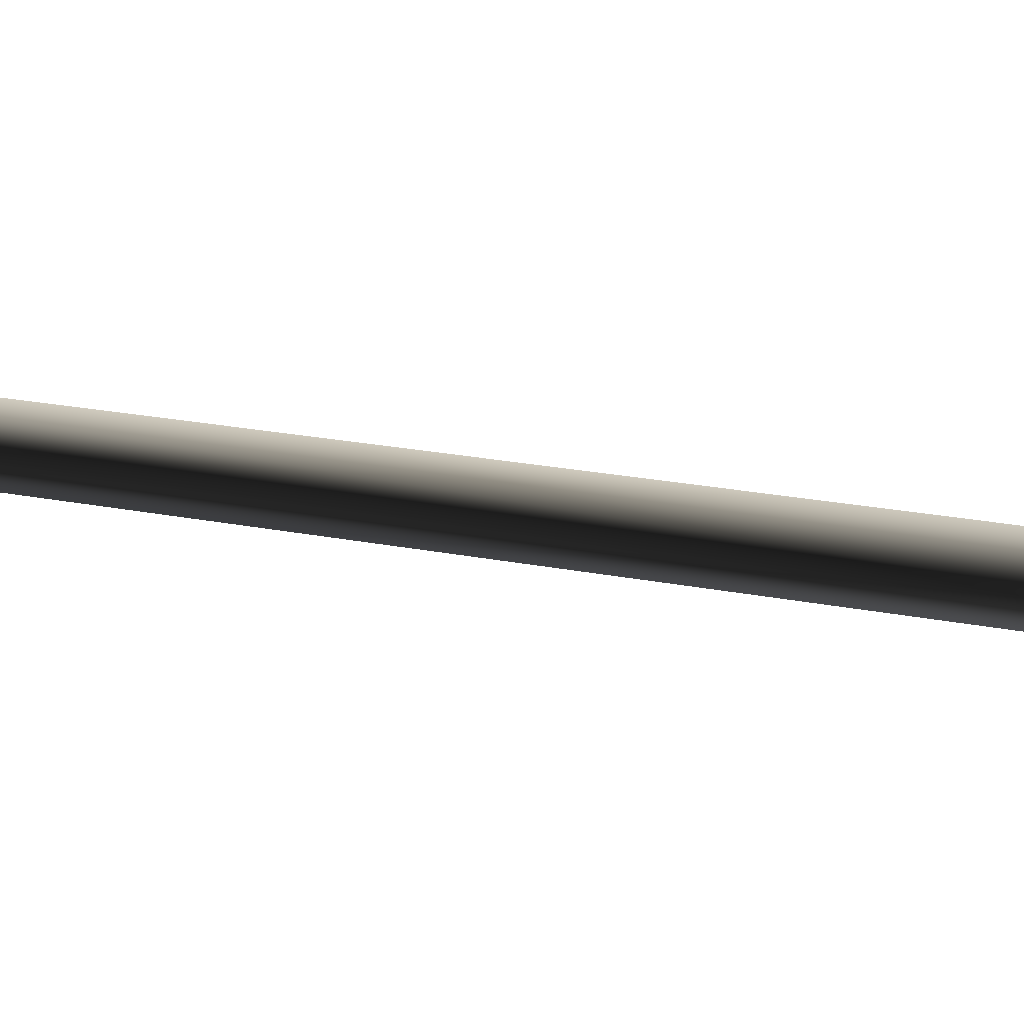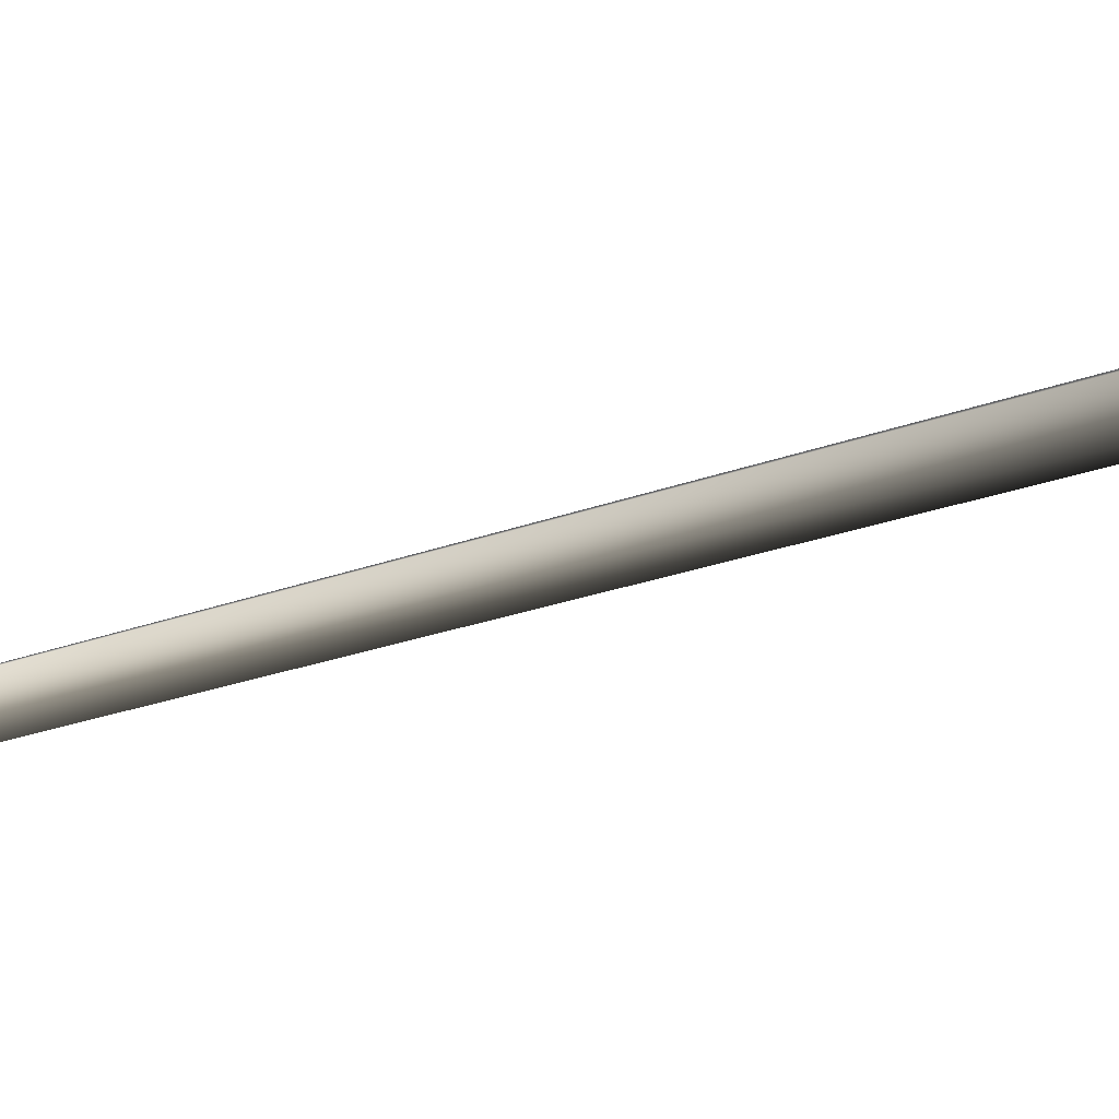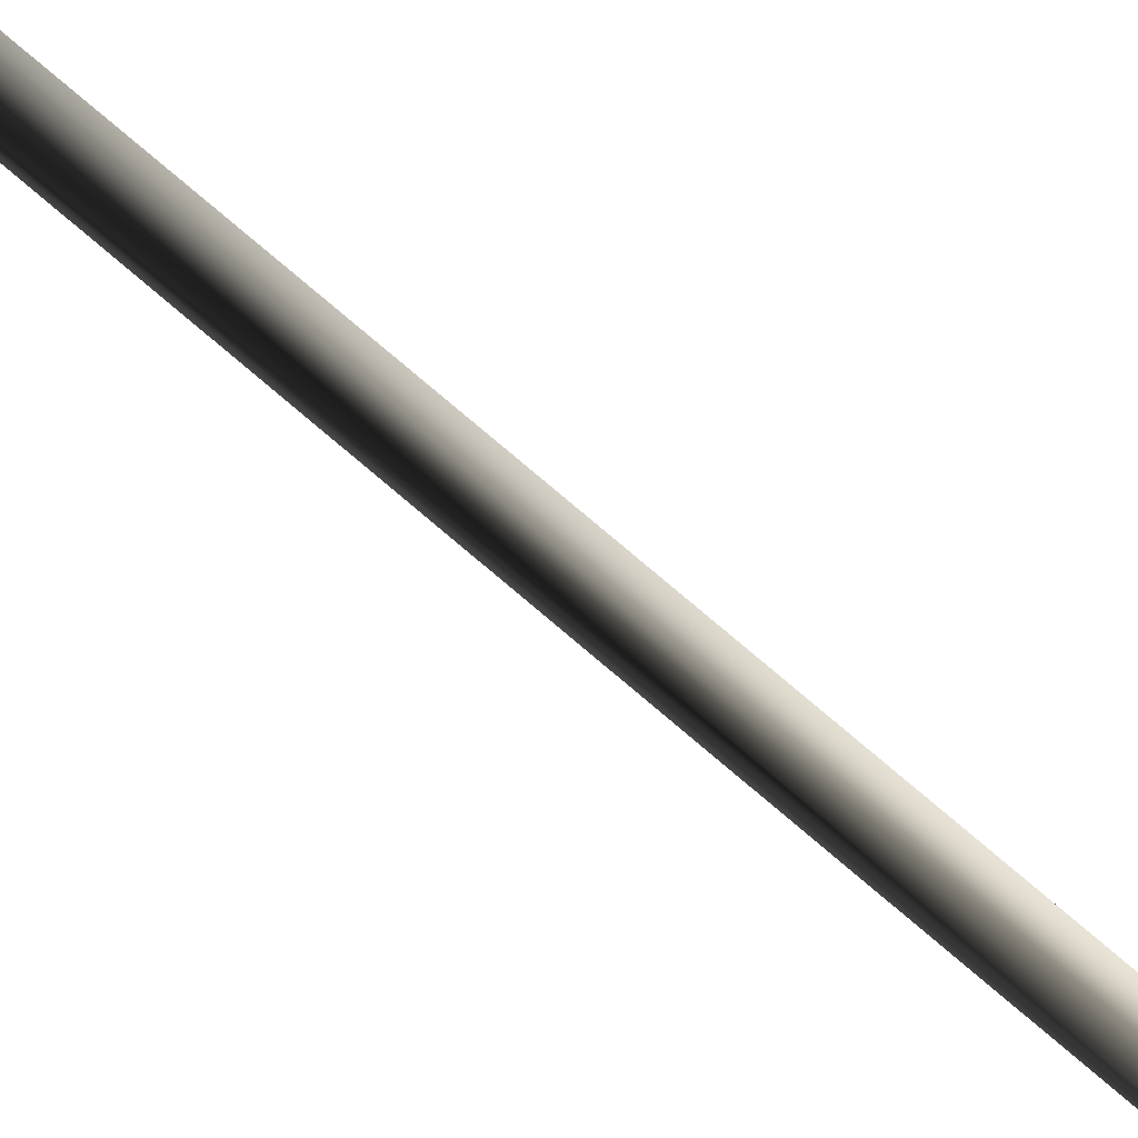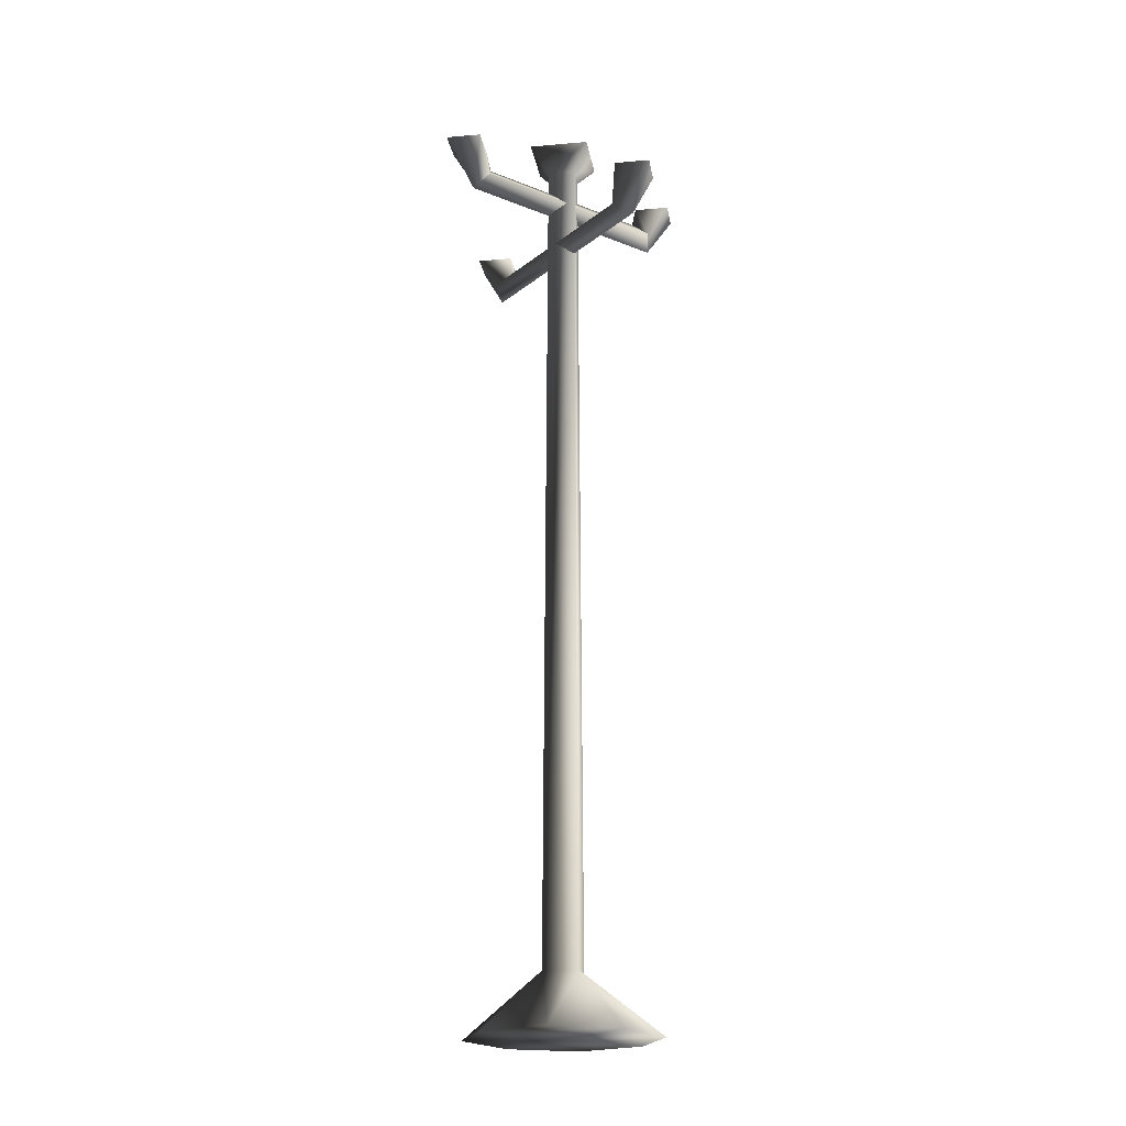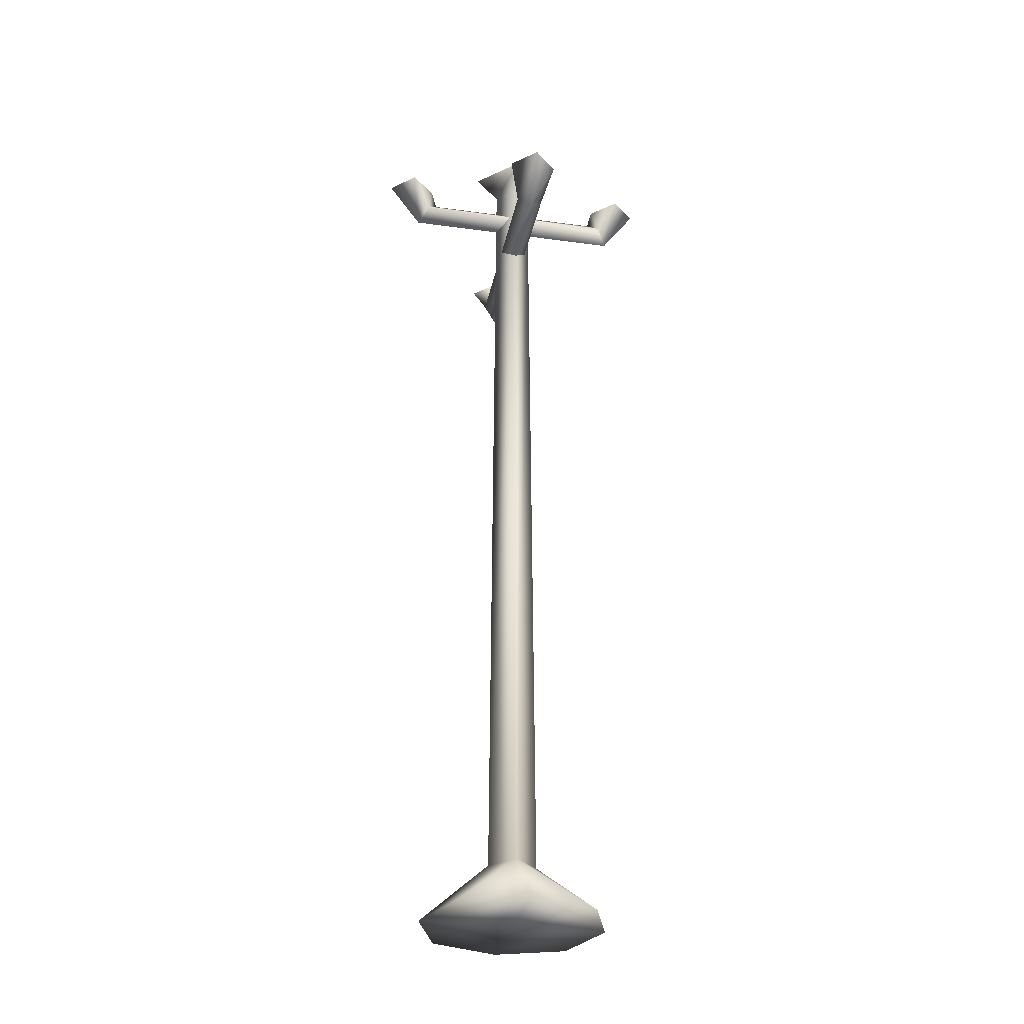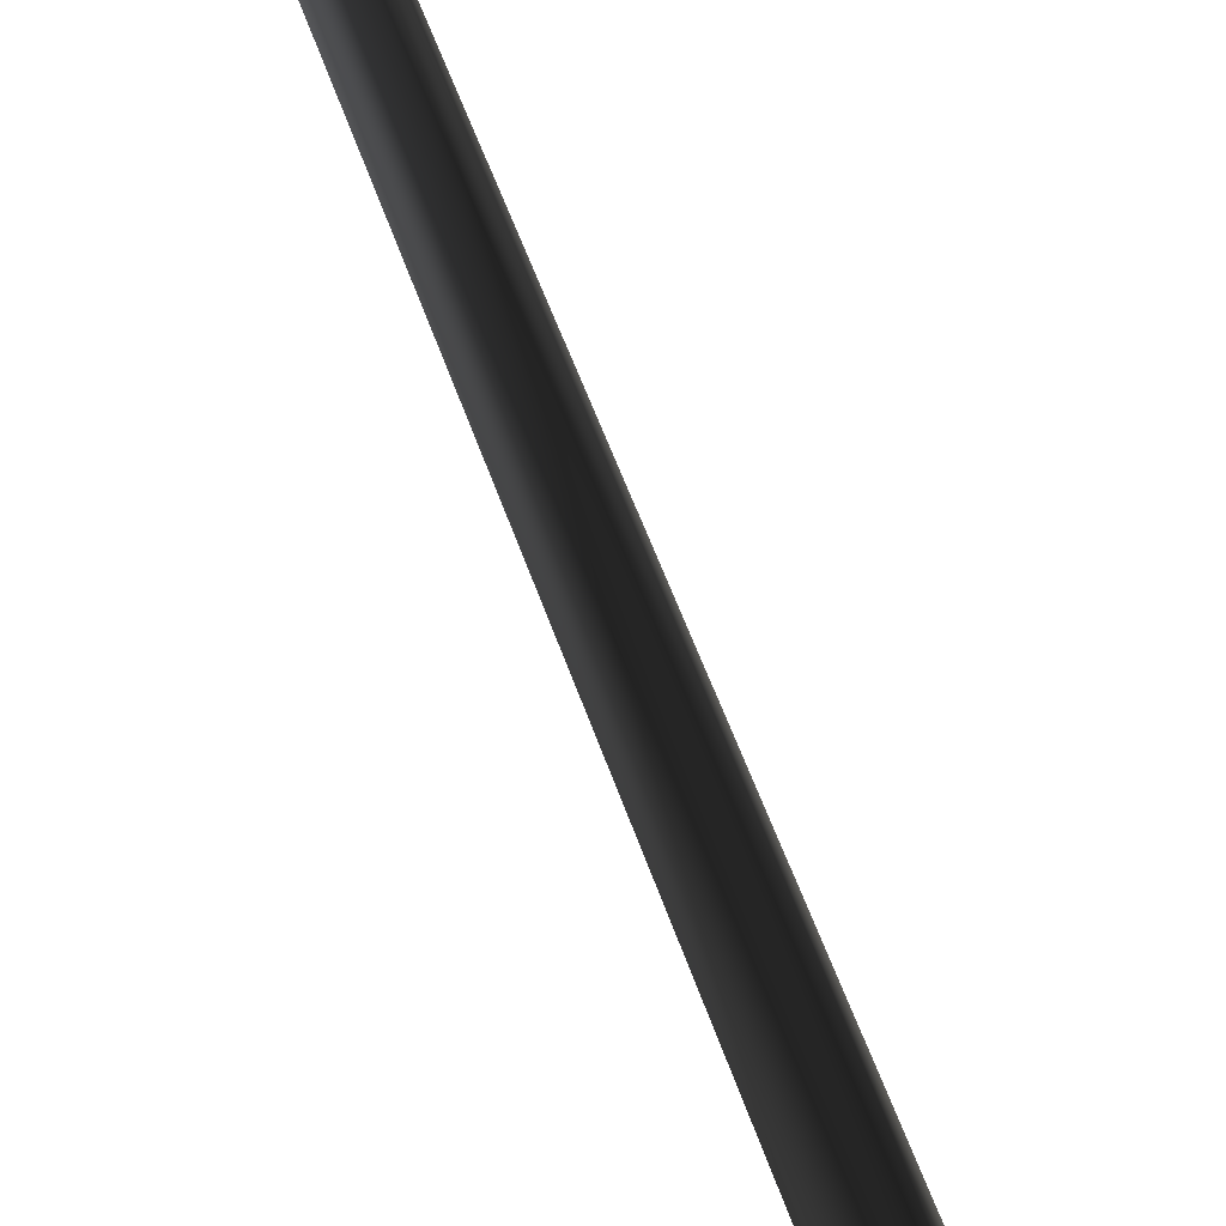
<metadata>
{"format":"obj","ext":"obj","renderer":"f3d","projection":"perspective","resolution":1024,"background":"white","views":[{"elev":-70.4,"azim":-97.9,"up":"+Z"},{"elev":-40.7,"azim":-68.6,"up":"+Z"},{"elev":-52.5,"azim":-136.3,"up":"+Z"},{"elev":-20.7,"azim":-125.9,"up":"+Y"},{"elev":-30.7,"azim":-101.1,"up":"+Y"},{"elev":65.8,"azim":-20.8,"up":"+Z"}]}
</metadata>
<code>
v 0.0009891 3.357 -0.365
v 0.0932 3.357 -0.4573
v -0.09122 3.357 -0.4573
v 0.4602 3.179 0.0942
v 0.4602 3.179 -0.09022
v 0.368 3.179 0.00199
v 0.5524 3.179 0.00199
v -0.4585 3.179 0.0942
v -0.4585 3.179 -0.09022
v -0.5507 3.179 0.00199
v -0.3663 3.179 0.00199
v -0.09122 3.357 0.4615
v 0.0932 3.357 0.4615
v 0.0009889 3.357 0.3693
v 0.0009889 3.357 0.5537
v 0.0009891 3.463 -0.1555
v 0.0009891 3.463 0.1603
v 0.1589 3.463 0.002426
v -0.1569 3.463 0.002426
v -0.386 3.051 0.05362
v 0.3877 3.051 0.05362
v -0.3466 3.102 0.002384
v 0.3483 3.102 0.002384
v 0.3877 3.051 -0.04886
v -0.386 3.051 -0.04886
v -0.4238 3 0.002384
v 0.4255 3 0.002384
v -0.2413 -0.0007577 0.2592
v -0.34 -0.0007577 0.004019
v 0.001419 -0.004008 0.003481
v -0.2514 -0.0007577 -0.2427
v 0.001638 -0.0007577 -0.3376
v 0.001638 -0.0007577 0.3456
v 0.2497 -0.0007577 0.2538
v 0.3433 -0.0007577 0.004019
v 0.2505 -0.0007577 -0.2467
v 0.4602 3.179 -0.09022
v 0.3877 3.051 -0.04886
v 0.3483 3.102 0.002384
v 0.5524 3.179 0.00199
v 0.4255 3 0.002384
v 0.4602 3.179 0.0942
v 0.3877 3.051 0.05362
v 0.368 3.179 0.00199
v -0.386 3.051 -0.04886
v -0.5507 3.179 0.00199
v -0.4585 3.179 -0.09022
v -0.4238 3 0.002384
v -0.4585 3.179 0.0942
v -0.386 3.051 0.05362
v -0.3663 3.179 0.00199
v -0.3466 3.102 0.002384
v 0.0932 3.357 0.4615
v 0.05183 3.23 0.3889
v 0.0005951 3.281 0.3496
v 0.0009889 3.357 0.5537
v 0.0005949 3.178 0.4268
v -0.09122 3.357 0.4615
v -0.05064 3.23 0.3889
v 0.0009889 3.357 0.3693
v -0.05064 3.23 -0.3847
v 0.0009891 3.357 -0.365
v -0.09122 3.357 -0.4573
v 0.0005949 3.178 -0.4225
v 0.0005951 3.281 -0.3453
v 0.0932 3.357 -0.4573
v 0.05183 3.23 -0.3847
v 0.0009891 3.357 -0.5495
v 0.05183 3.23 -0.3847
v 0.0005951 3.281 -0.3453
v 0.05183 3.23 0.3889
v 0.0005951 3.281 0.3496
v -0.05064 3.23 0.3889
v -0.05064 3.23 -0.3847
v 0.0005949 3.178 0.4268
v 0.0005949 3.178 -0.4225
v -0.2514 -0.0007577 -0.2427
v 0.001419 0.222 -0.08643
v 0.001638 -0.0007577 -0.3376
v -0.08851 0.222 0.003481
v -0.07016 3.374 0.002426
v 0.0009891 3.374 0.07356
v 0.0009891 3.463 0.1603
v 0.07213 3.374 0.002426
v 0.1589 3.463 0.002426
v 0.0009891 3.374 -0.06871
v 0.0009891 3.463 -0.1555
v -0.1569 3.463 0.002426
v -0.34 -0.0007577 0.004019
v -0.2413 -0.0007577 0.2592
v 0.001419 0.222 0.09339
v 0.09135 0.222 0.003481
v 0.2505 -0.0007577 -0.2467
v 0.001638 -0.0007577 0.3456
v 0.2497 -0.0007577 0.2538
v 0.3433 -0.0007577 0.004019
v 0.0009891 3.357 -0.5495
g CANDELABRATALL02
o CANDELABRATALL020
f 1 2 3
f 4 5 6
f 7 5 4
f 8 9 10
f 11 9 8
f 12 13 14
f 15 13 12
f 16 17 18
f 17 16 19
f 20 21 22
f 23 22 21
f 23 24 22
f 25 22 24
f 25 24 26
f 27 26 24
f 26 27 20
f 21 20 27
f 28 29 30
f 29 31 30
f 31 32 30
f 33 28 30
f 30 34 33
f 35 34 30
f 30 36 35
f 32 36 30
f 37 38 39
f 37 40 38
f 40 41 38
f 40 42 41
f 42 43 41
f 42 44 43
f 44 39 43
f 44 37 39
f 45 46 47
f 45 48 46
f 48 49 46
f 48 50 49
f 50 51 49
f 50 52 51
f 52 47 51
f 52 45 47
f 53 54 55
f 53 56 54
f 56 57 54
f 56 58 57
f 58 59 57
f 58 60 59
f 60 55 59
f 60 53 55
f 61 62 63
f 64 61 63
f 61 65 62
f 65 66 62
f 65 67 66
f 67 68 66
f 67 64 68
f 64 63 68
f 69 70 71
f 72 71 70
f 72 70 73
f 74 73 70
f 73 74 75
f 76 75 74
f 75 76 71
f 69 71 76
f 77 78 79
f 78 77 80
f 80 81 78
f 81 80 82
f 82 83 81
f 83 82 84
f 85 83 84
f 85 84 86
f 87 85 86
f 88 87 86
f 89 80 77
f 90 80 89
f 80 90 91
f 91 82 80
f 82 91 92
f 92 84 82
f 84 92 78
f 78 86 84
f 86 78 81
f 81 88 86
f 83 88 81
f 92 93 78
f 79 78 93
f 94 91 90
f 91 94 95
f 91 95 92
f 96 92 95
f 92 96 93
f 3 2 97

</code>
